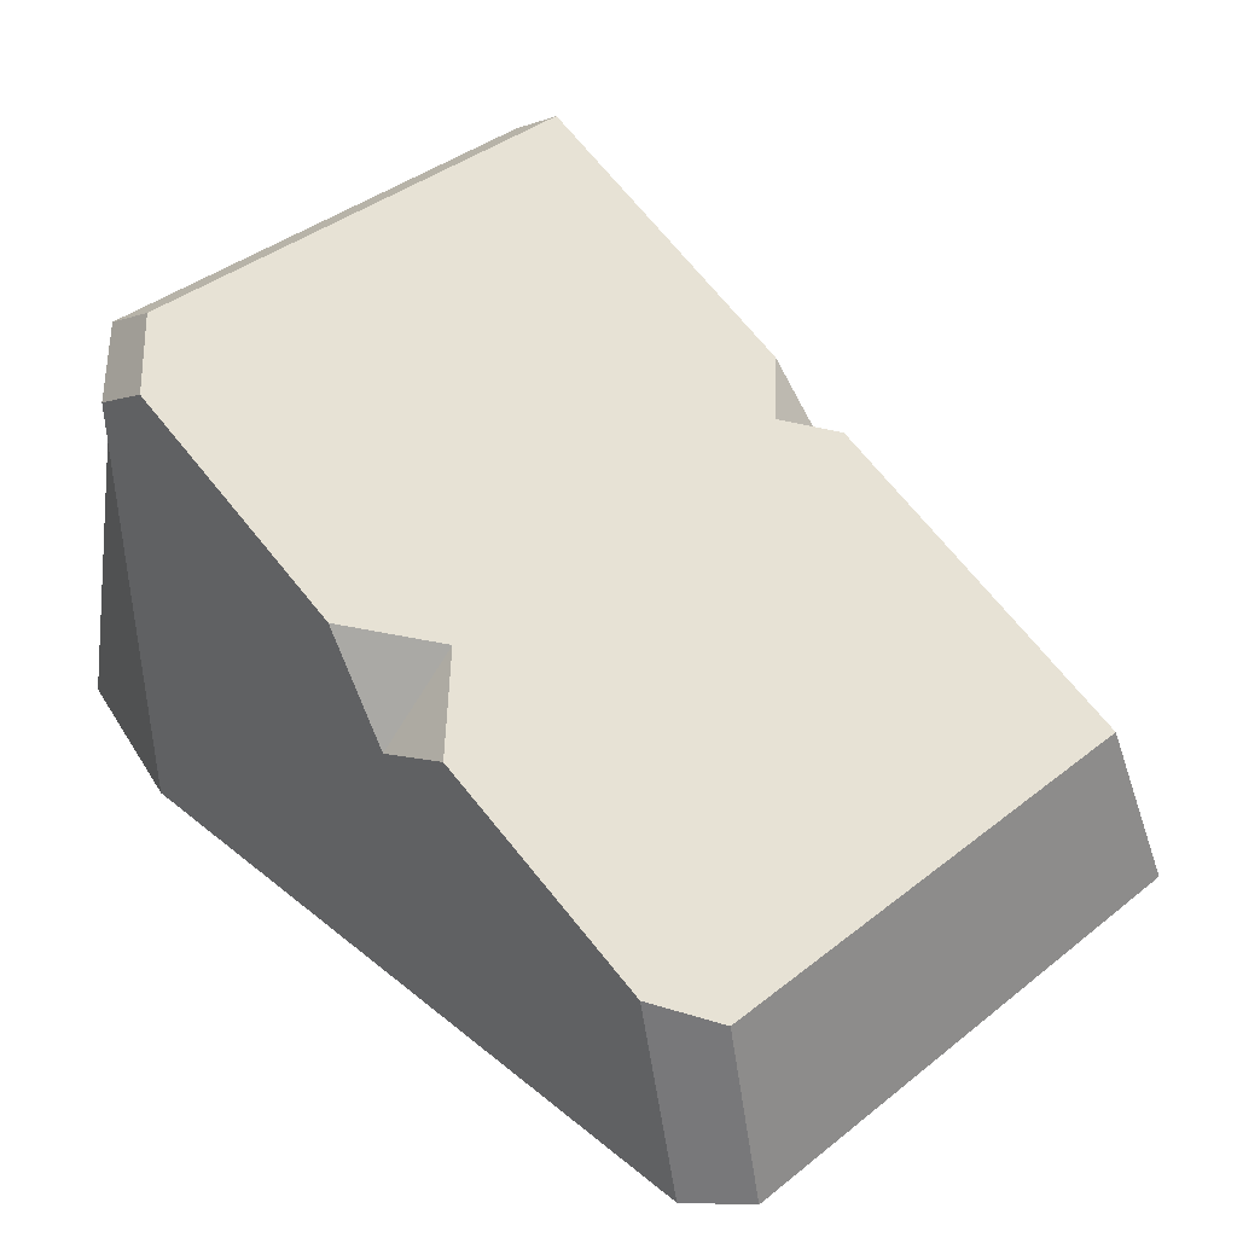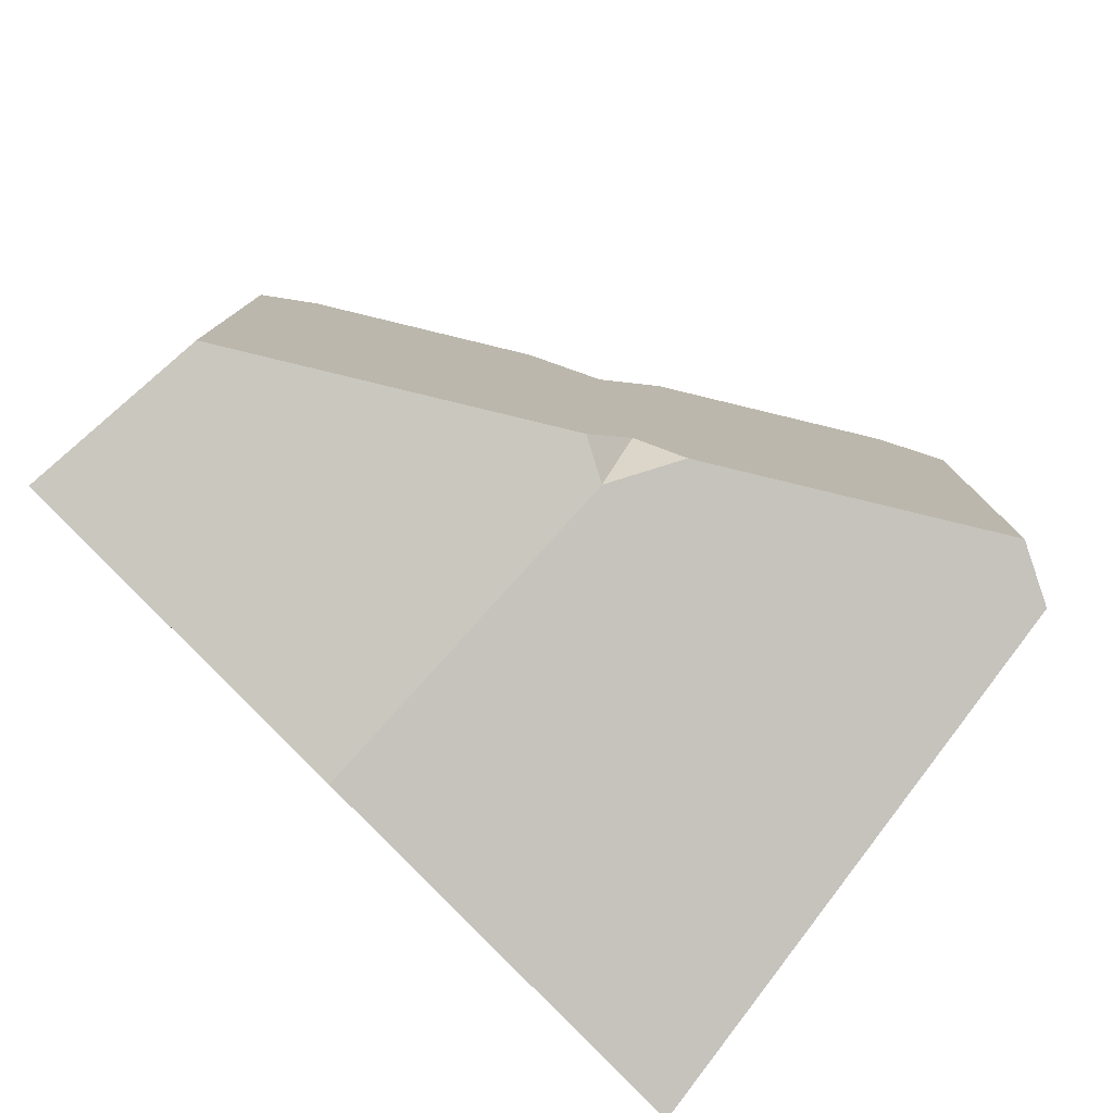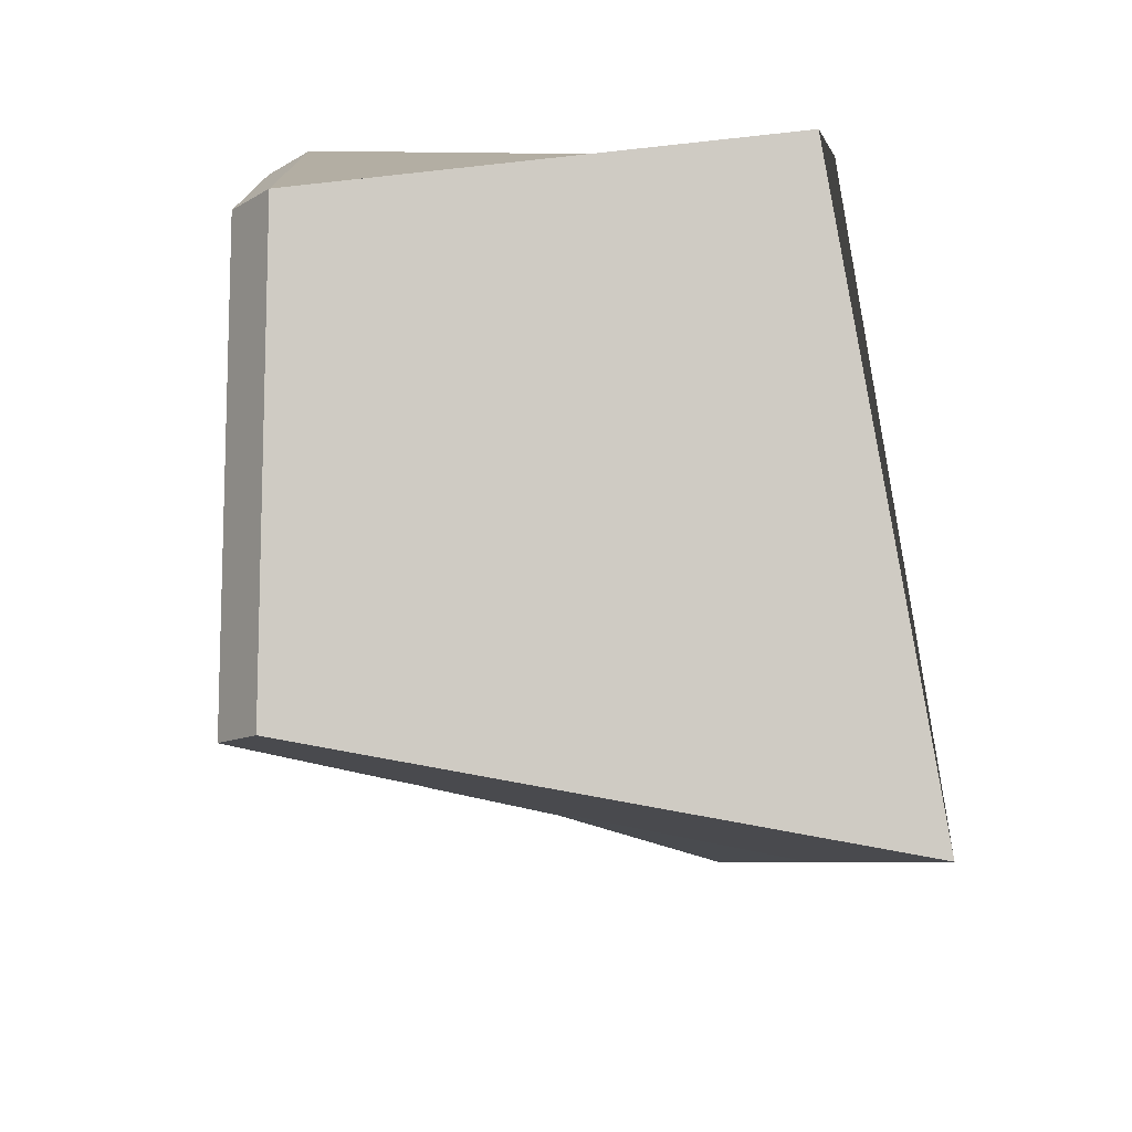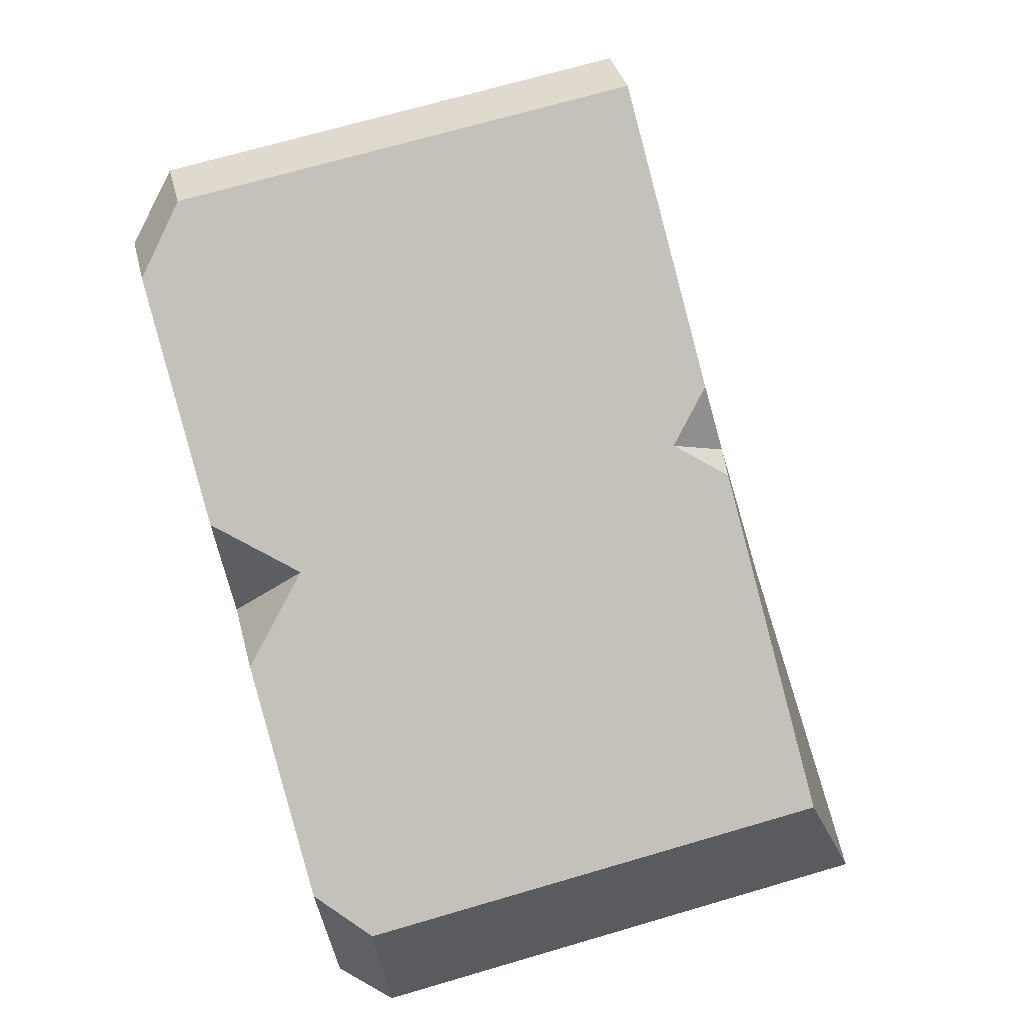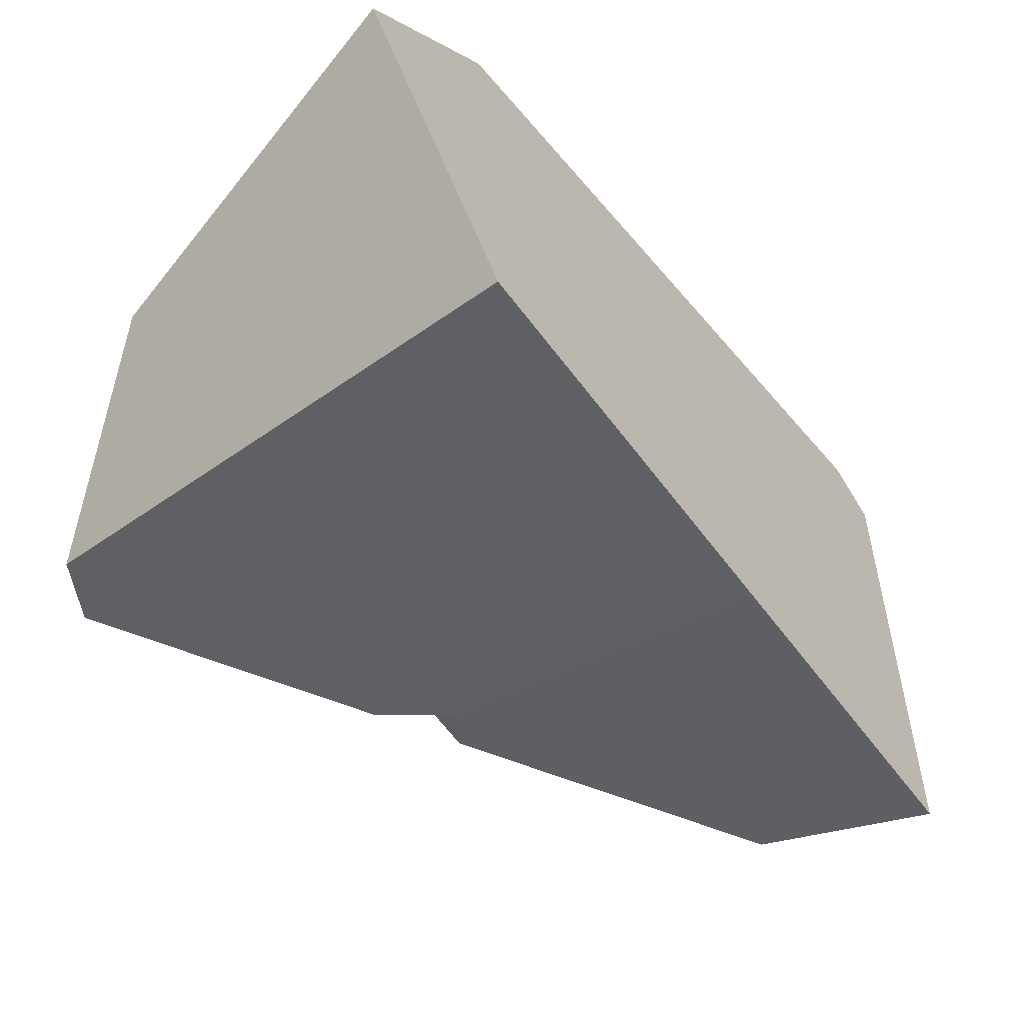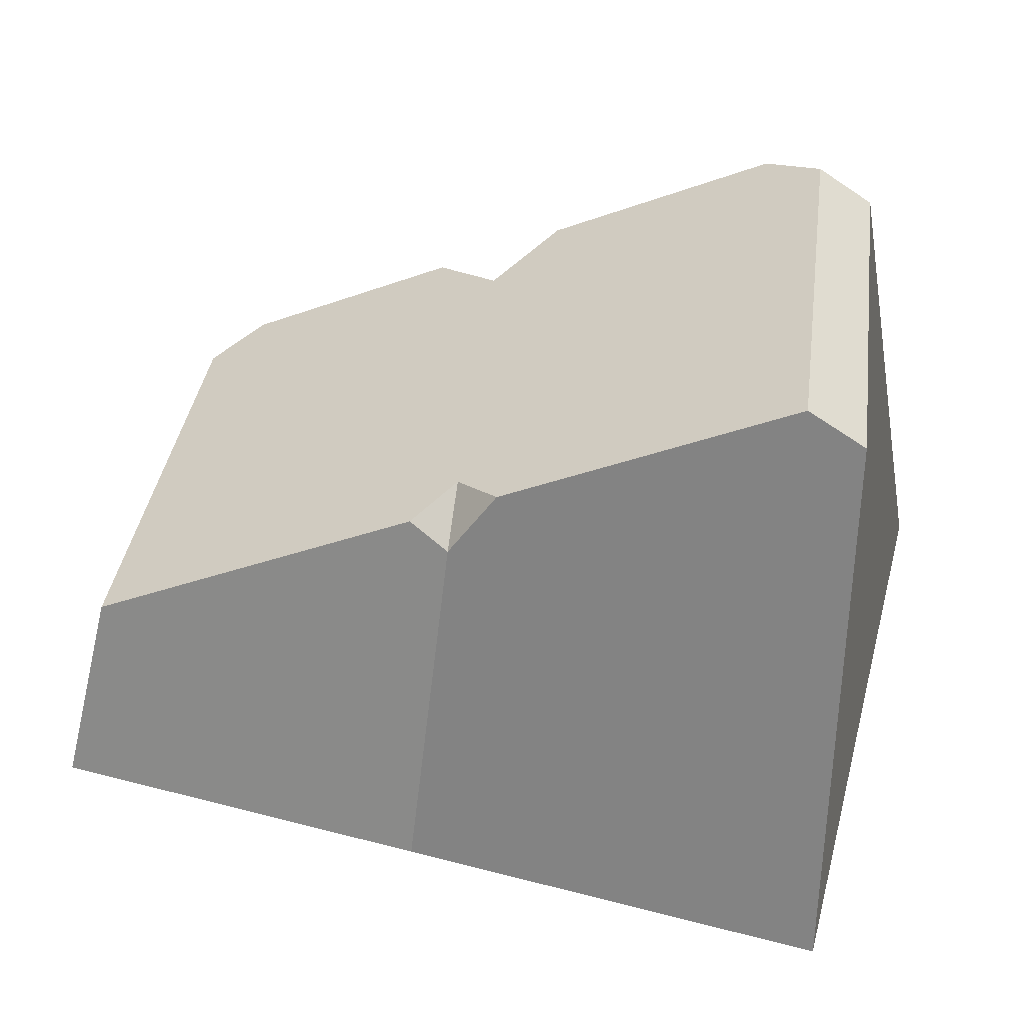
<metadata>
{"format":"obj","ext":"obj","renderer":"f3d","projection":"perspective","resolution":1024,"background":"white","views":[{"elev":40.7,"azim":46.1,"up":"+Y"},{"elev":-78.9,"azim":142.5,"up":"+Z"},{"elev":-10.7,"azim":-92.2,"up":"+Z"},{"elev":70.0,"azim":73.7,"up":"+Y"},{"elev":-53.7,"azim":-48.3,"up":"+Z"},{"elev":37.0,"azim":-172.2,"up":"+Y"}]}
</metadata>
<code>
o ramp_Cube.018
v -1.908 -0.6257 -1.388
v 1.15 -0.1991 -1.19
v 1 0.5126 -1
v 1.15 -0.1991 0.8228
v 0.9689 -0.1991 1
v 0.8002 0.6011 1
v 1 0.5126 0.8228
v -0.2693 -0.3971 -1.282
v -1.908 1.561 -1
v -1.689 1.704 -1
v -1.715 -0.3266 1
v -2.214 -0.1991 0.9061
v -1.689 1.704 0.7922
v -1.462 1.603 1
v -1.7 1.449 1
v -1.908 1.561 0.7922
v -0.4868 -0.2683 1
v -0.4104 1.137 -0.8197
v -0.255 1.069 -1
v -0.4028 0.9649 -1.032
v -0.5853 1.215 -1
v -0.327 1.101 0.716
v -0.5717 1.209 1
v -0.3479 0.8115 1
v -0.05141 0.9784 1
f 13 10 9 16
f 8 20 19 3 2
f 2 3 7 4
f 6 5 4 7
f 17 24 23 14 15 11
f 1 9 10 21 20 8
f 12 16 9 1
f 15 14 13 16
f 16 12 11 15
f 1 8 2 4 5 17 11 12
f 23 22 18 21 10 13 14
f 5 6 25 24 17
f 18 19 20
f 25 22 24
f 22 23 24
f 3 19 18 22 25 6 7
f 21 18 20

</code>
